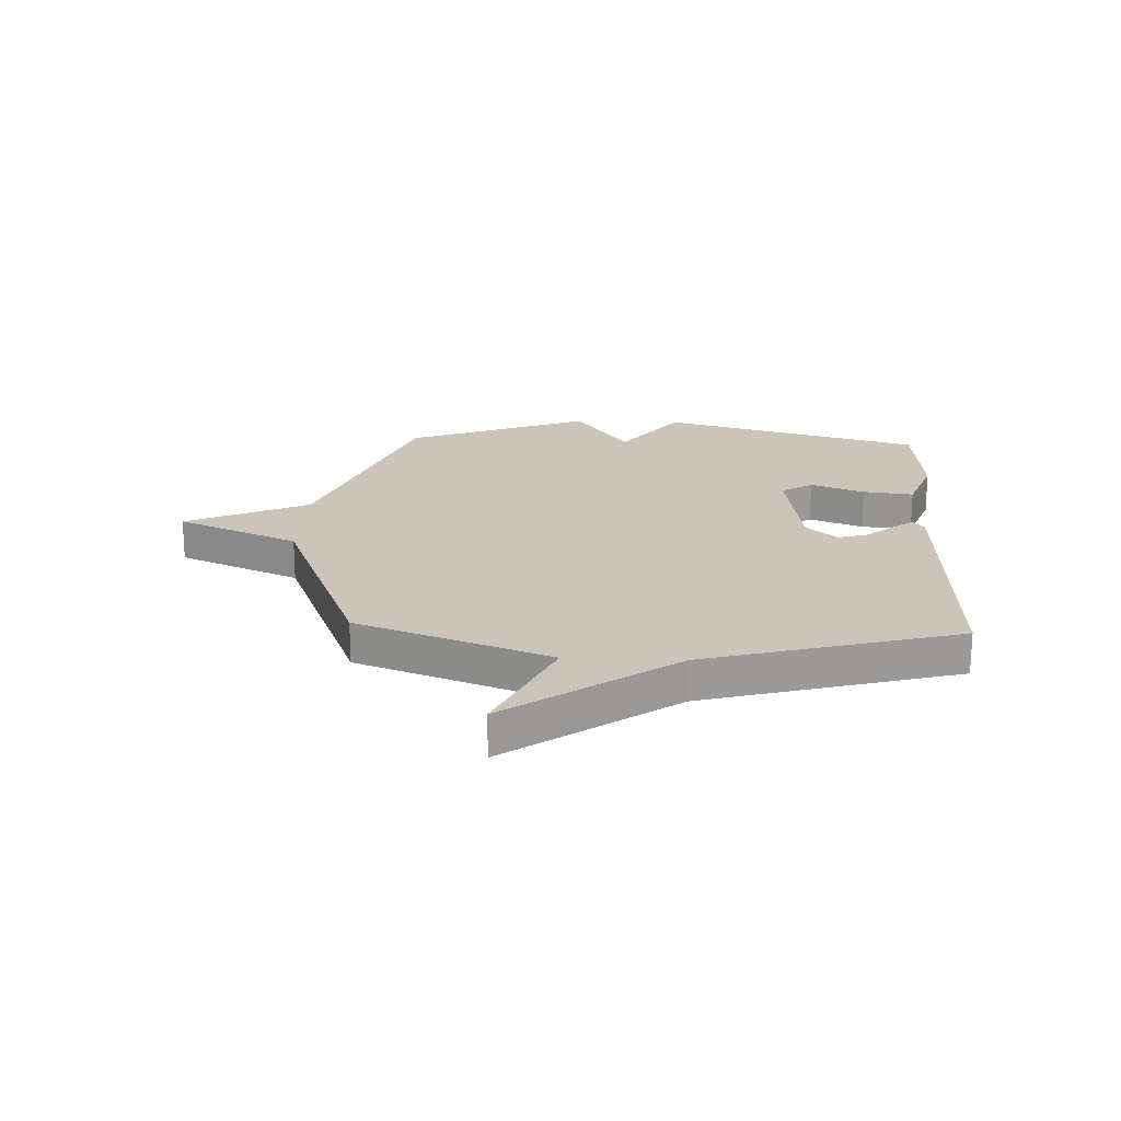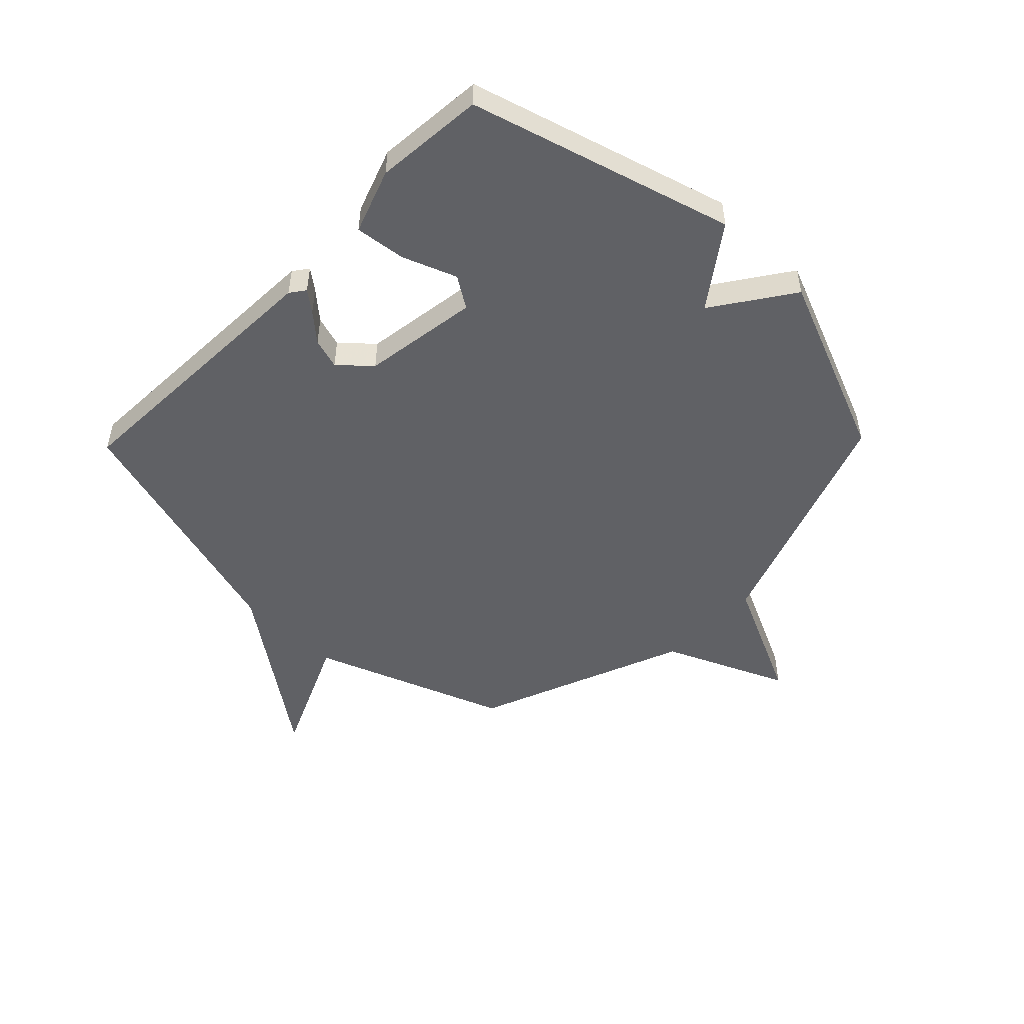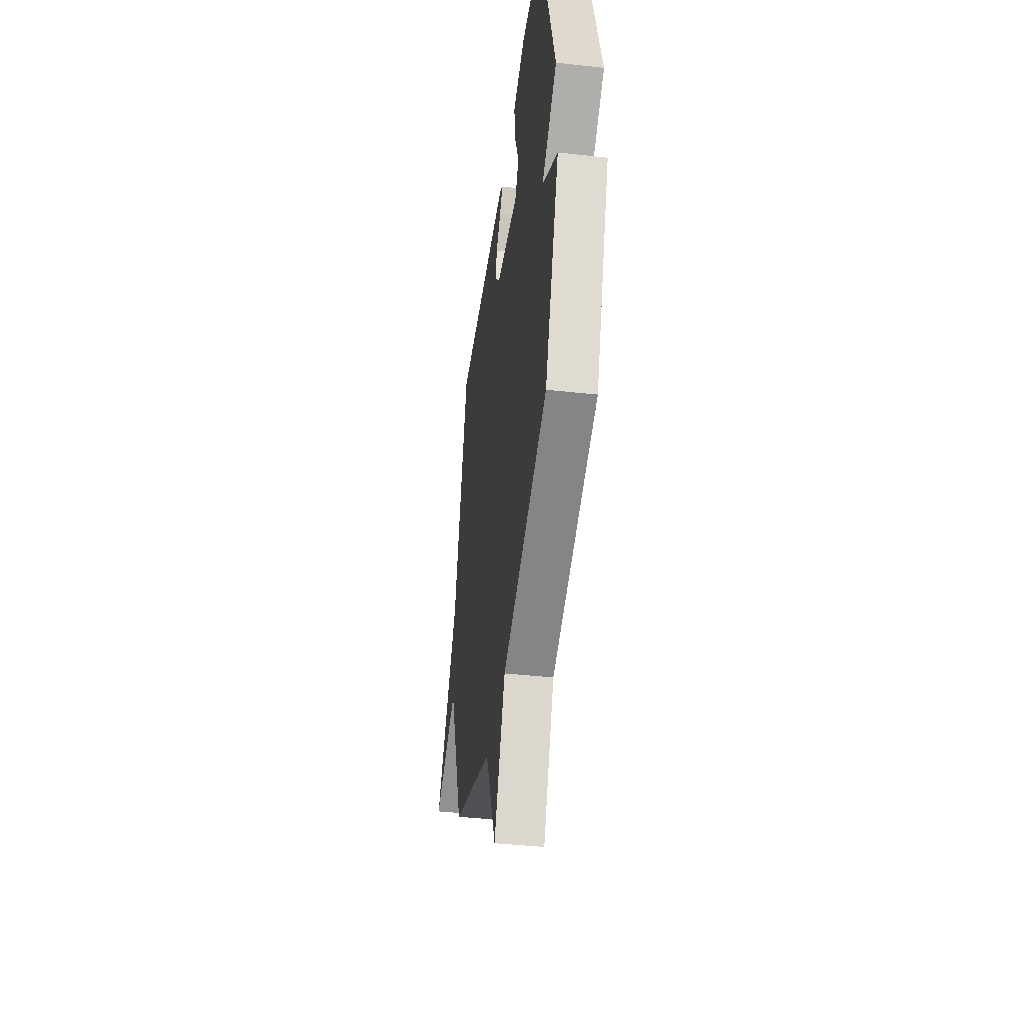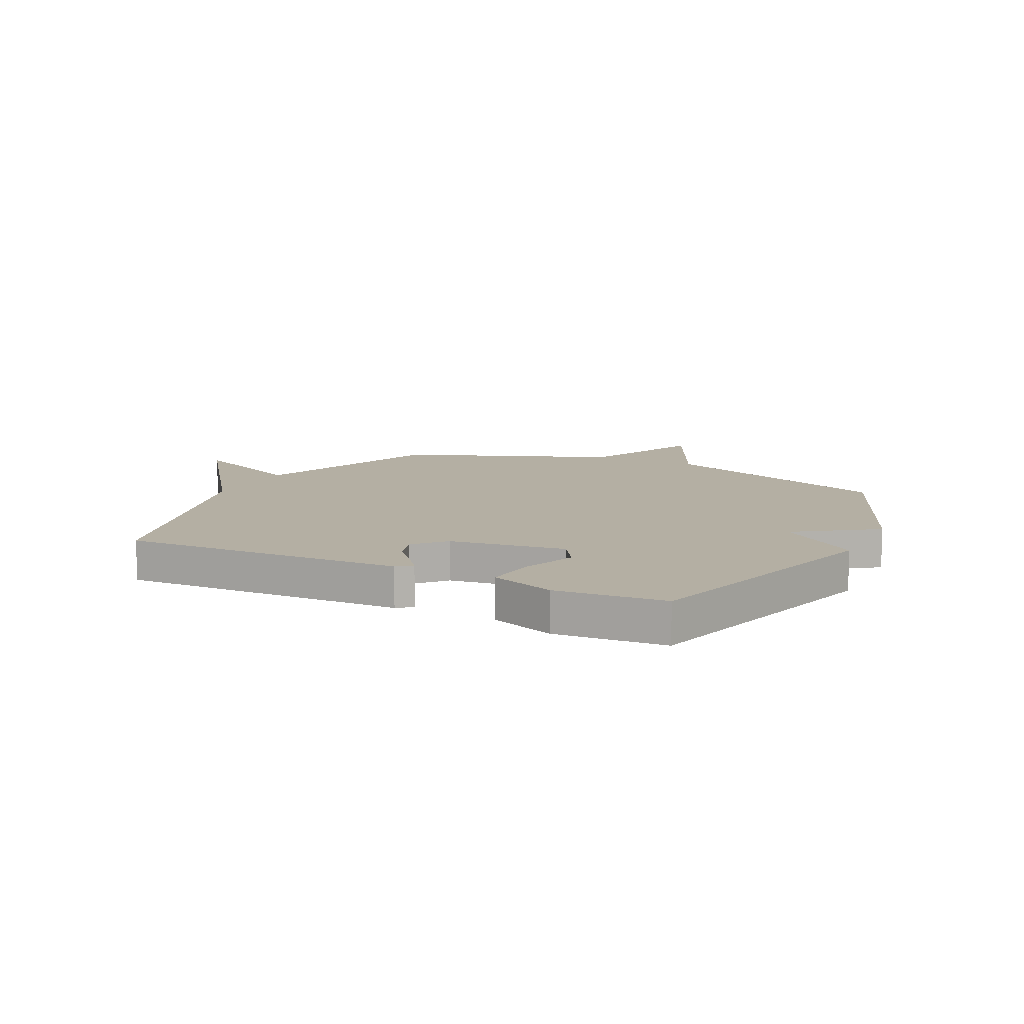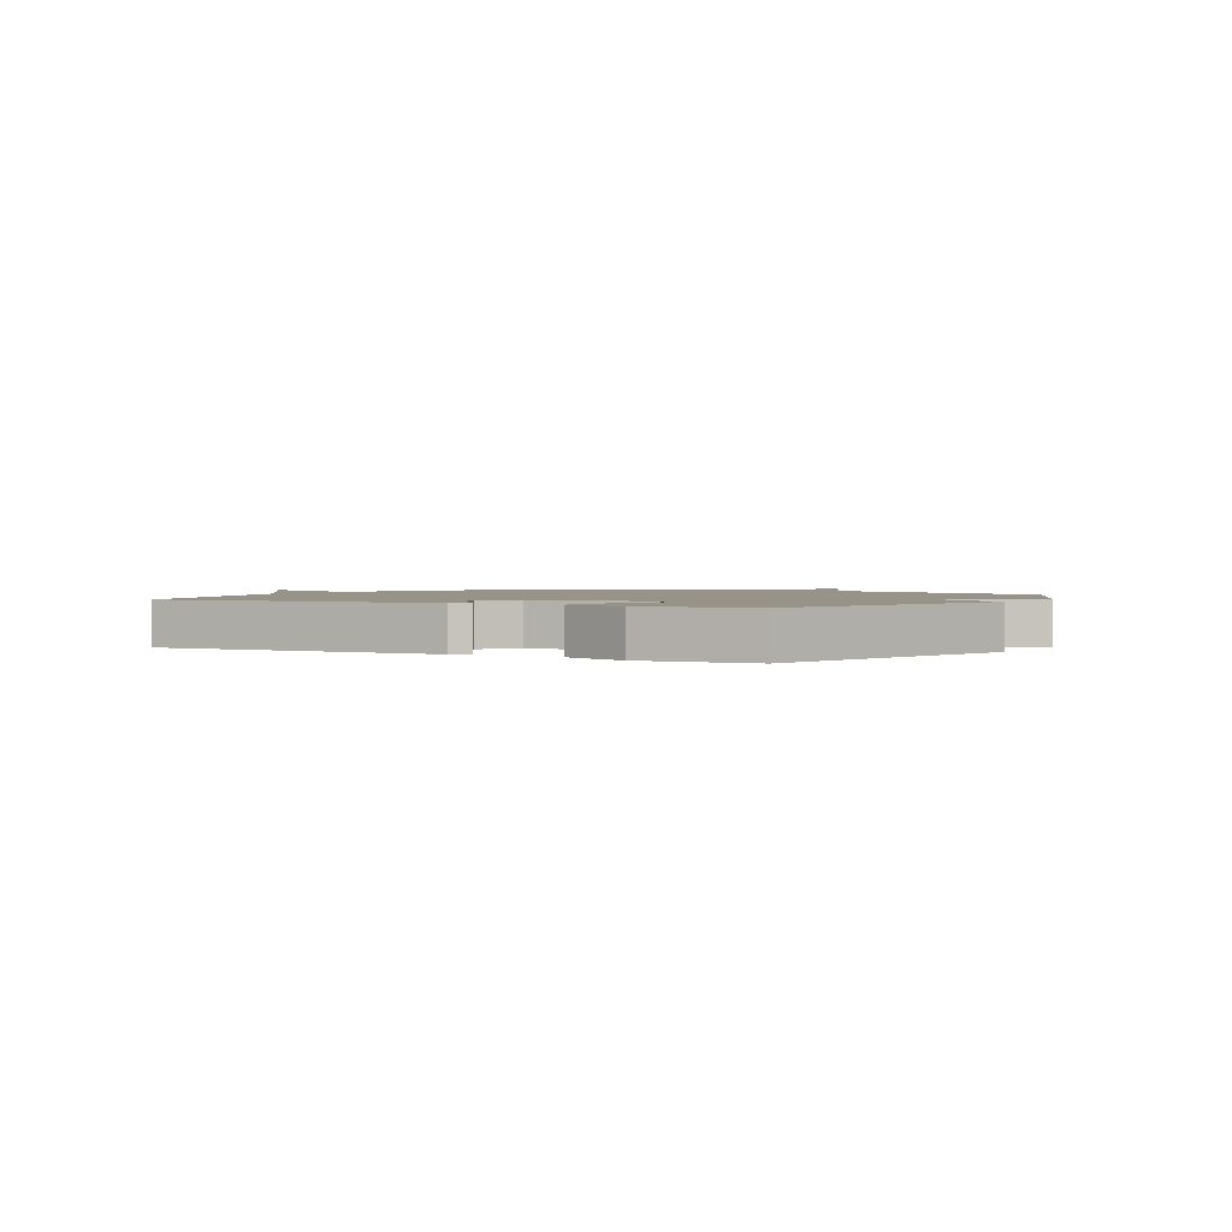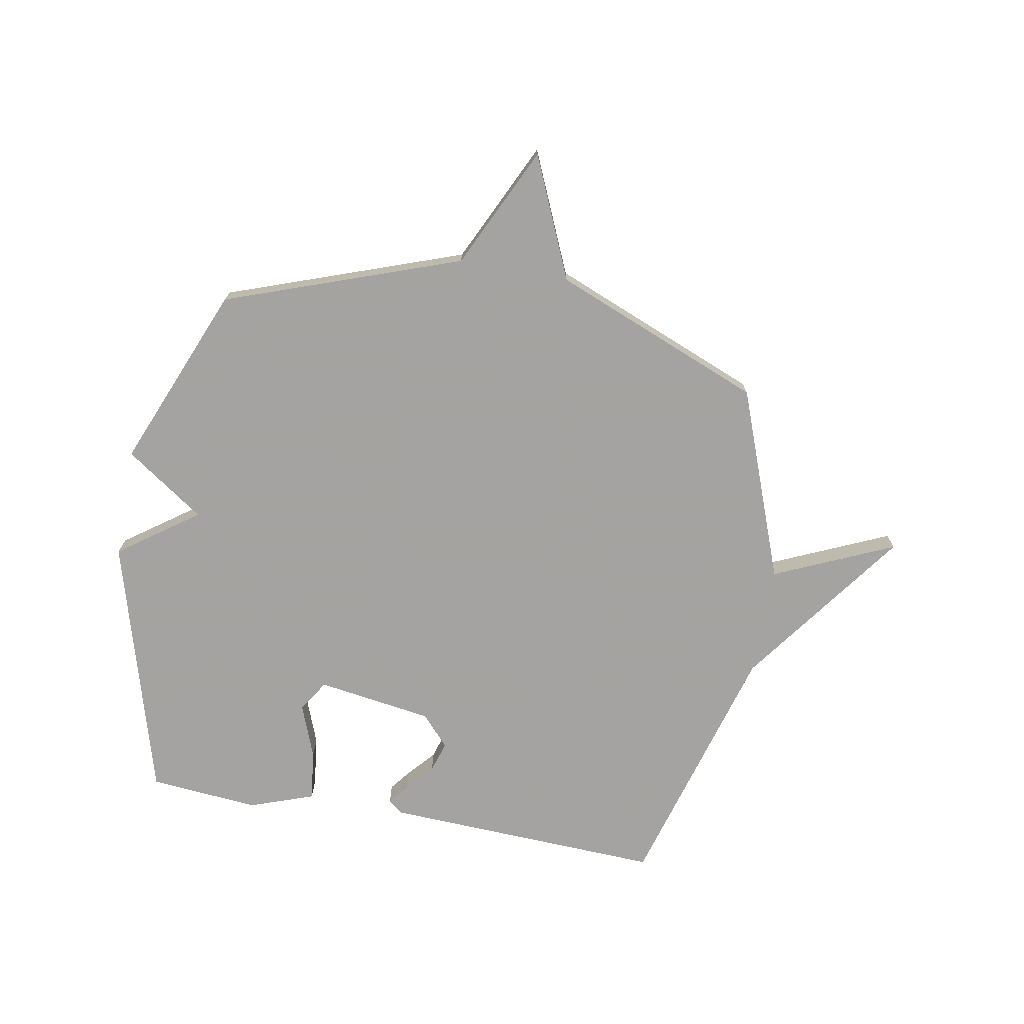
<metadata>
{"format":"obj","ext":"obj","renderer":"f3d","projection":"perspective","resolution":1024,"background":"white","views":[{"elev":20.5,"azim":-87.4,"up":"+Y"},{"elev":-50.1,"azim":45.9,"up":"+Y"},{"elev":-41.9,"azim":82.4,"up":"+Z"},{"elev":11.2,"azim":26.3,"up":"+Y"},{"elev":1.6,"azim":29.6,"up":"+Y"},{"elev":-73.1,"azim":169.7,"up":"+Y"}]}
</metadata>
<code>
v -0.5 0.07 0.5
v 0.003 0.07 0.479
v 0.03 0.07 0.459
v 0.001 0.07 0.422
v -0.042 0.07 0.373
v -0.059 0.07 0.318
v -0.009 0.07 0.263
v 0.199 0.07 0.232
v 0.235 0.07 0.288
v 0.198 0.07 0.385
v 0.187 0.07 0.476
v 0.303 0.07 0.517
v 0.5 0.07 0.5
v 0.635 0.07 0.029
v 0.493 0.07 -0.073
v 0.635 0.07 -0.171
v 0.5 0.07 -0.5
v 0.077 0.07 -0.651
v -0.027 0.07 -0.87
v -0.123 0.07 -0.651
v -0.5 0.07 -0.5
v -0.63 0.07 -0.154
v -0.846 0.07 -0.25
v -0.63 0.07 0.046
v -0.5 0 0.5
v 0.003 0 0.479
v 0.03 0 0.459
v 0.001 0 0.422
v -0.042 0 0.373
v -0.059 0 0.318
v -0.009 0 0.263
v 0.199 0 0.232
v 0.235 0 0.288
v 0.198 0 0.385
v 0.187 0 0.476
v 0.303 0 0.517
v 0.5 0 0.5
v 0.635 0 0.029
v 0.493 0 -0.073
v 0.635 0 -0.171
v 0.5 0 -0.5
v 0.077 0 -0.651
v -0.027 0 -0.87
v -0.123 0 -0.651
v -0.5 0 -0.5
v -0.63 0 -0.154
v -0.846 0 -0.25
v -0.63 0 0.046
f 22 23 24
f 22 24 1
f 21 22 1
f 20 21 1
f 18 19 20 1
f 17 18 1
f 16 17 1
f 15 16 1
f 13 14 15
f 12 13 15
f 11 12 15
f 10 11 15
f 9 10 15
f 8 9 15
f 7 8 15
f 7 15 1
f 6 7 1
f 5 6 1
f 3 4 5
f 2 3 5
f 1 2 5
f 48 47 46
f 25 48 46
f 25 46 45
f 25 45 44
f 25 44 43 42
f 25 42 41
f 25 41 40
f 25 40 39
f 39 38 37
f 39 37 36
f 39 36 35
f 39 35 34
f 39 34 33
f 39 33 32
f 39 32 31
f 25 39 31
f 25 31 30
f 25 30 29
f 29 28 27
f 29 27 26
f 29 26 25
f 1 25 26 2
f 2 26 27 3
f 3 27 28 4
f 4 28 29 5
f 5 29 30 6
f 6 30 31 7
f 7 31 32 8
f 8 32 33 9
f 9 33 34 10
f 10 34 35 11
f 11 35 36 12
f 12 36 37 13
f 13 37 38 14
f 14 38 39 15
f 15 39 40 16
f 16 40 41 17
f 17 41 42 18
f 18 42 43 19
f 19 43 44 20
f 20 44 45 21
f 21 45 46 22
f 22 46 47 23
f 23 47 48 24
f 24 48 25 1

</code>
